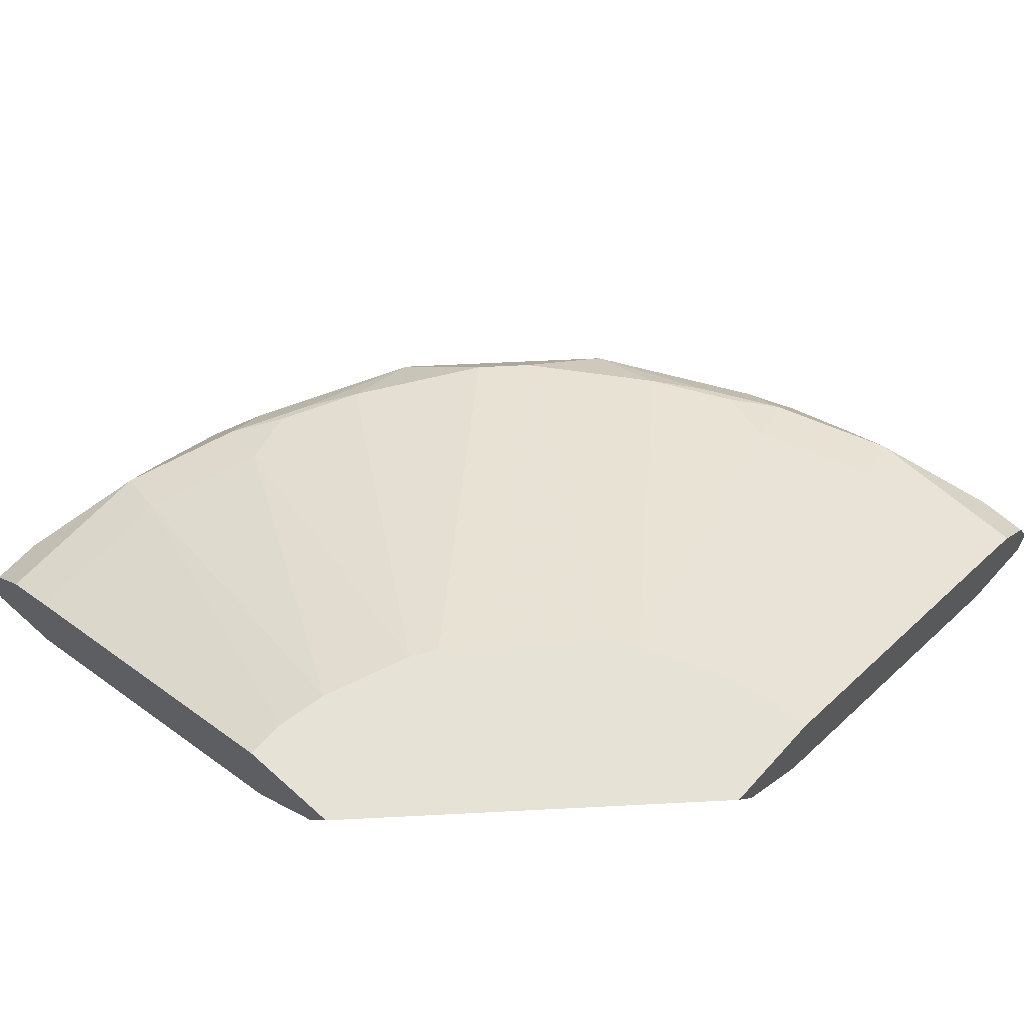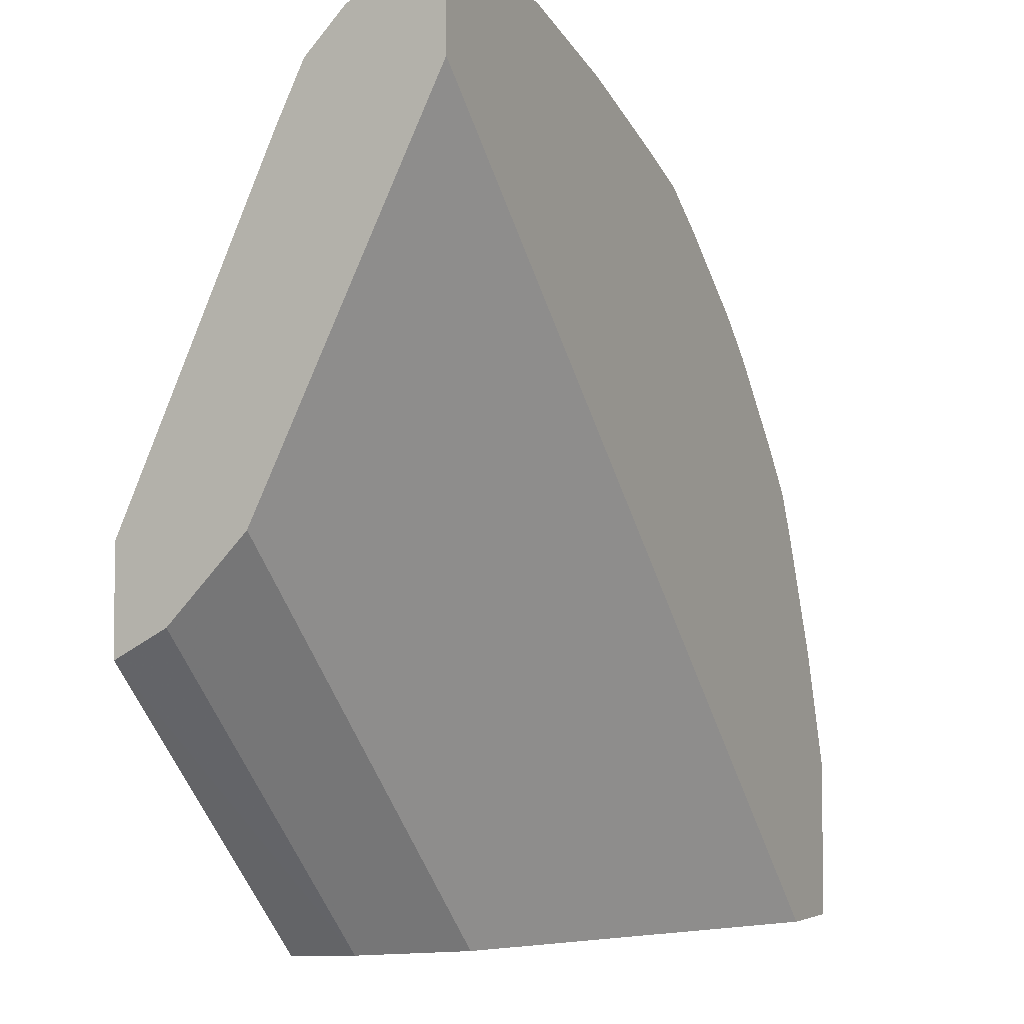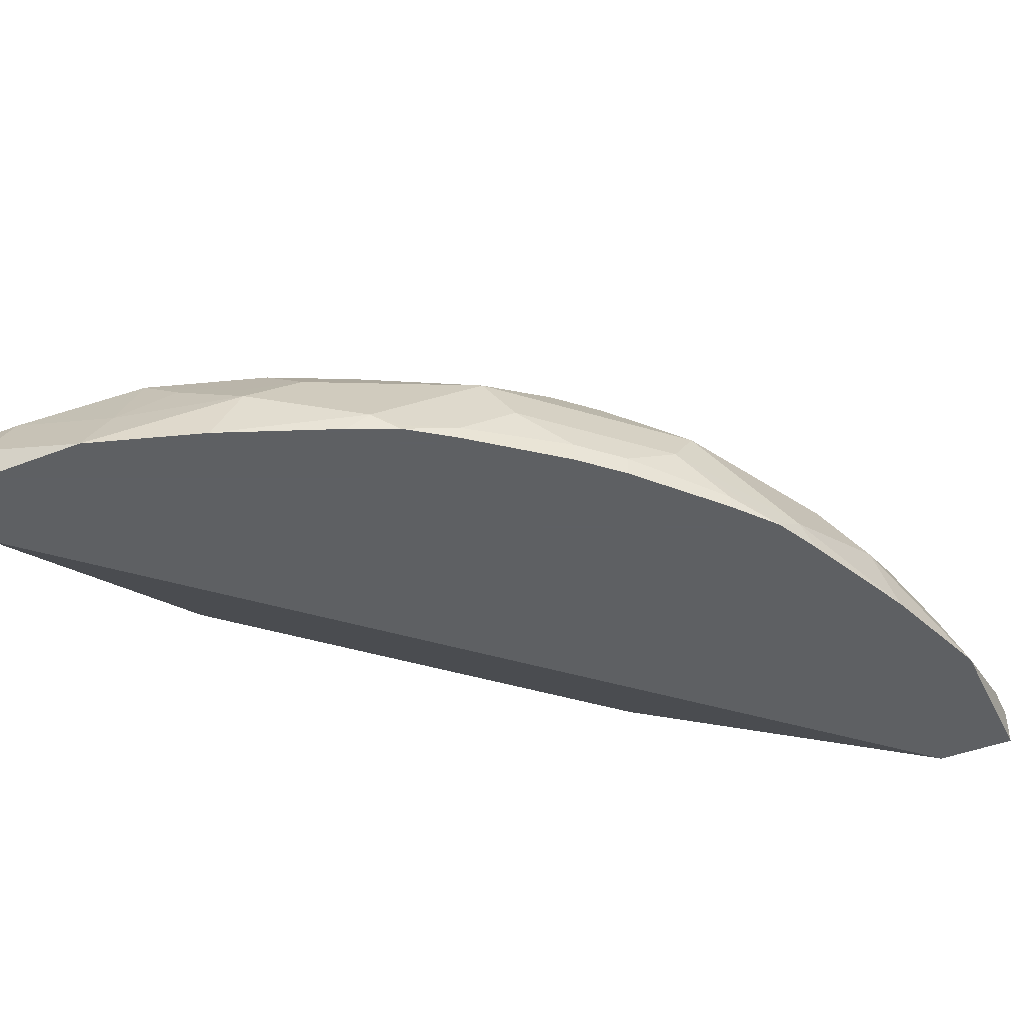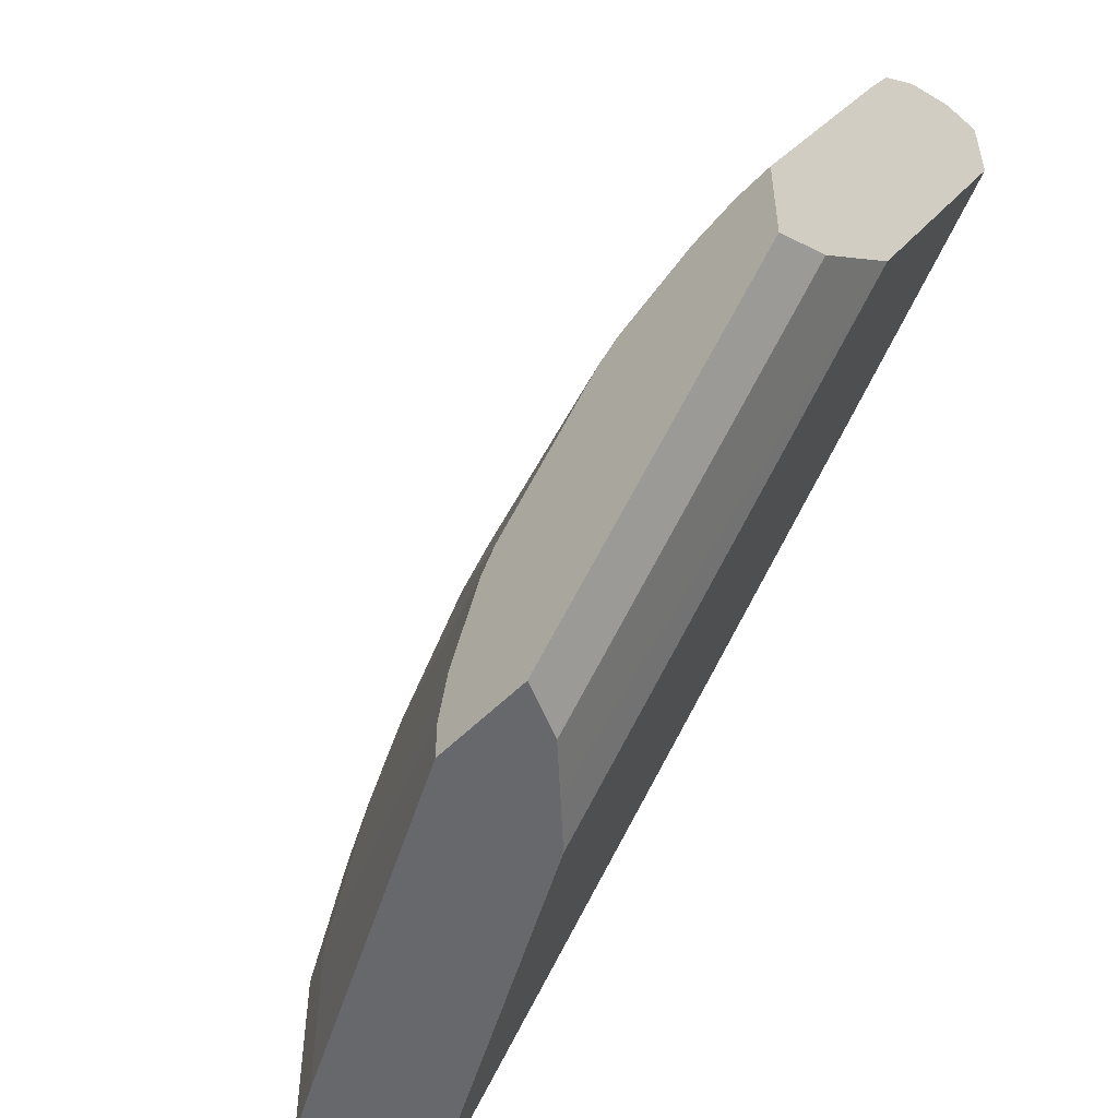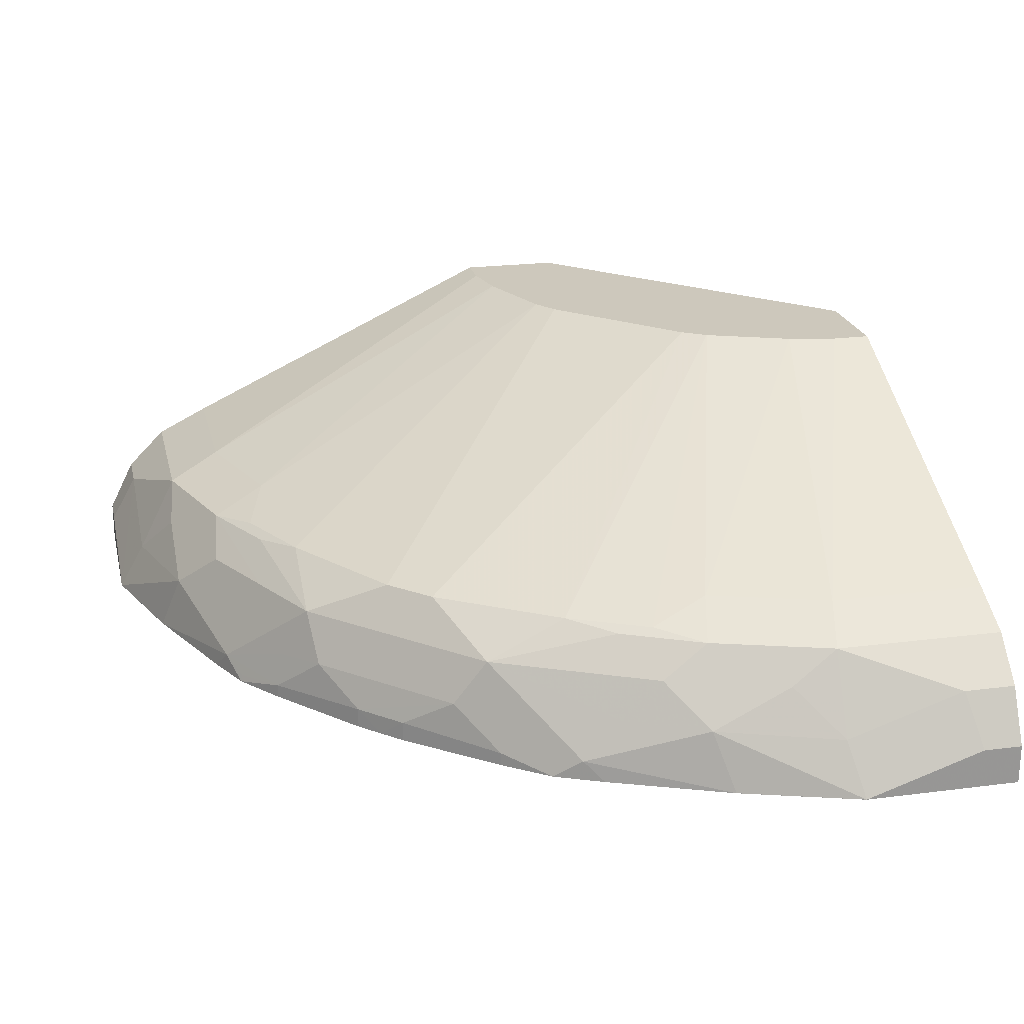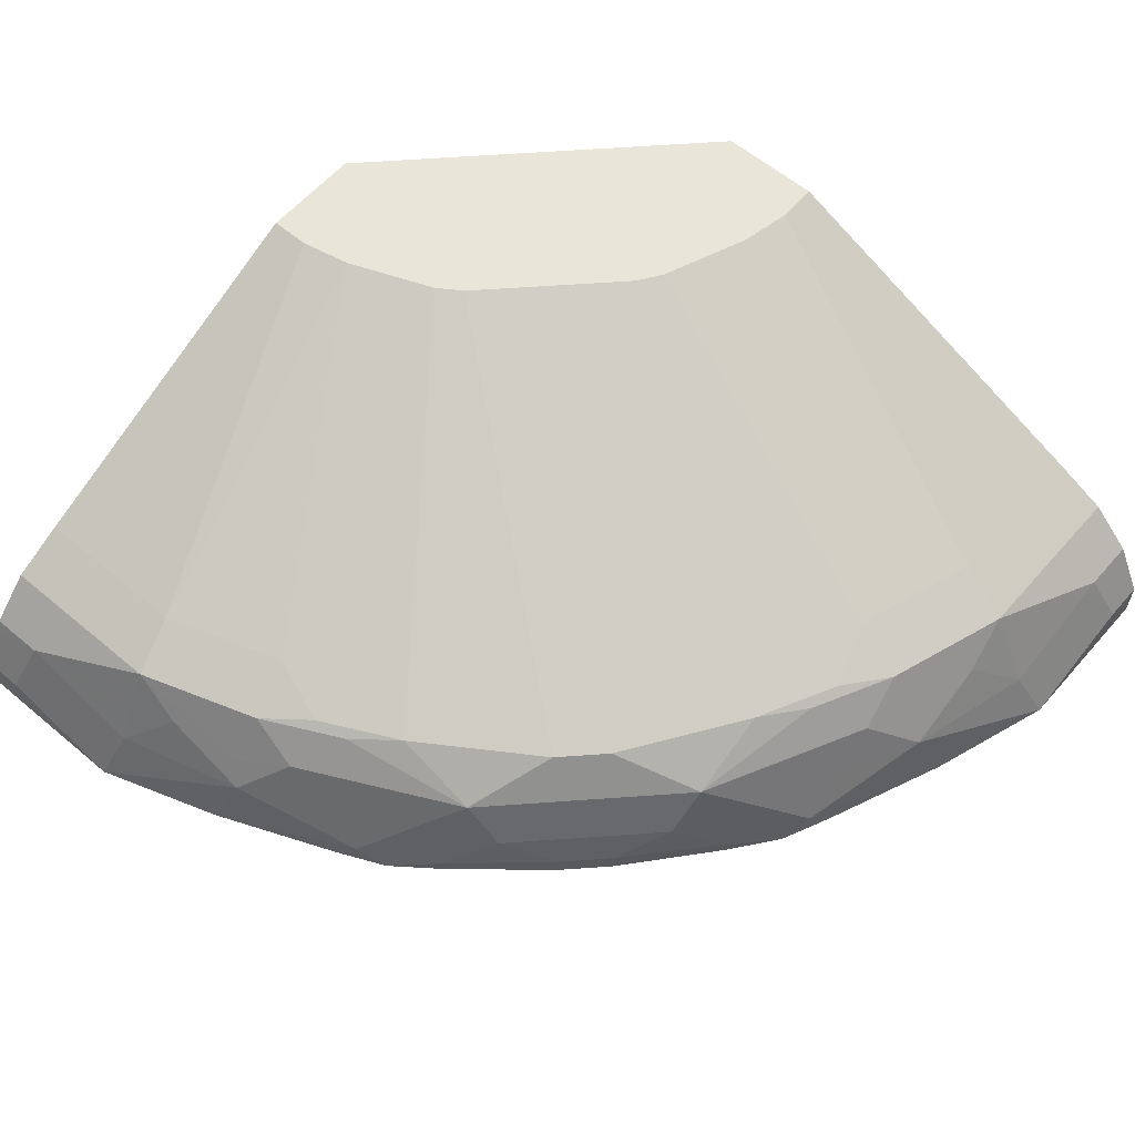
<metadata>
{"format":"obj","ext":"obj","renderer":"f3d","projection":"perspective","resolution":1024,"background":"white","views":[{"elev":63.6,"azim":-137.9,"up":"+Y"},{"elev":-3.0,"azim":-62.4,"up":"+Z"},{"elev":-42.7,"azim":25.0,"up":"+Y"},{"elev":-52.5,"azim":-132.5,"up":"+Z"},{"elev":22.1,"azim":77.3,"up":"+Y"},{"elev":59.7,"azim":40.8,"up":"+Y"}]}
</metadata>
<code>
v 0.4328 0.5771 0.08245
v 0.4328 0.5771 0.08245
v 0.4328 0.5977 0.02062
v 0.4191 0.6046 0.08935
v 0.4019 0.608 0.1546
v 0.4122 0.5771 0.1443
v 0.4328 0.5771 0.0004269
v 0.4122 0.5771 0.1443
v 0.4328 0.5977 0.0004269
v 0.4326 0.5981 0.0004269
v 0.4259 0.6115 0.01376
v 0.4191 0.6252 0.02752
v 0.3985 0.6458 0.08935
v 0.4019 0.6286 0.1134
v 0.395 0.6218 0.1477
v 0.3813 0.6286 0.1752
v 0.3813 0.608 0.1958
v 0.3813 0.5874 0.2164
v 0.3864 0.5771 0.2061
v 0.3916 0.5771 0.0004269
v 0.4259 0.6115 0.0004269
v 0.4191 0.6252 0.0004269
v 0.3985 0.6458 0.0004269
v 0.392 0.649 0.0004269
v 0.371 0.6595 0.08245
v 0.3504 0.6595 0.1443
v 0.3779 0.6458 0.1511
v 0.3572 0.6458 0.1924
v 0.3401 0.6286 0.2576
v 0.3751 0.5771 0.2308
v 0.3366 0.6046 0.2748
v 0.2259 0.66 0.0004269
v 0.0009159 0.5771 0.3916
v 0.3714 0.6593 0.0004269
v 0.371 0.6595 0.0004269
v 0.1958 0.7421 0.02079
v 0.1906 0.7421 0.04631
v 0.3607 0.6492 0.1752
v 0.1731 0.7421 0.09067
v 0.3401 0.6492 0.2164
v 0.2988 0.6492 0.2782
v 0.2782 0.6492 0.2988
v 0.2782 0.6286 0.3194
v 0.3572 0.584 0.2542
v 0.3572 0.5771 0.2542
v 0.2954 0.6046 0.316
v 0.2988 0.5874 0.3194
v 0.3194 0.5874 0.2988
v 0.213 0.6664 0.0004269
v 0.0009159 0.5771 0.4328
v 0.0009159 0.6604 0.225
v 0.1993 0.6733 0.0004269
v 0.1958 0.7421 0.0004269
v 0.1648 0.7421 0.1032
v 0.2164 0.6492 0.34
v 0.2576 0.6286 0.34
v 0.1546 0.7421 0.1134
v 0.1134 0.7421 0.1546
v 0.1032 0.7421 0.1647
v 0.09068 0.7421 0.1731
v 0.3194 0.5771 0.2988
v 0.2748 0.6046 0.3366
v 0.2988 0.5771 0.3194
v 0.3092 0.5771 0.3091
v 0.2542 0.584 0.3572
v 0.08244 0.5771 0.4328
v 0.0009159 0.5977 0.4328
v 0.0009159 0.6664 0.213
v 0.1786 0.6939 0.0004269
v 0.0009159 0.6733 0.1993
v 0.144 0.7421 0.0004269
v 0.1752 0.6492 0.3607
v 0.1512 0.6458 0.3778
v 0.1924 0.6458 0.3572
v 0.2508 0.6012 0.3538
v 0.2164 0.6286 0.3607
v 0.2164 0.5874 0.3813
v 0.04633 0.7421 0.1906
v 0.1443 0.6595 0.3504
v 0.3092 0.5771 0.3091
v 0.2542 0.5771 0.3572
v 0.2301 0.5806 0.3744
v 0.2308 0.5771 0.3751
v 0.08248 0.5771 0.4328
v 0.1443 0.5771 0.4122
v 0.02062 0.5977 0.4328
v 0.0009159 0.6192 0.4221
v 0.158 0.7145 0.0004269
v 0.0009159 0.6939 0.1787
v 0.0009159 0.7421 0.1439
v 0.1752 0.6286 0.3813
v 0.08248 0.6595 0.371
v 0.08933 0.6458 0.3985
v 0.1477 0.6218 0.395
v 0.1958 0.608 0.3813
v 0.1546 0.608 0.4019
v 0.1443 0.5771 0.4122
v 0.2061 0.5771 0.3864
v 0.02079 0.7421 0.1958
v 0.08933 0.6046 0.4191
v 0.02751 0.6252 0.4191
v 0.0009159 0.6252 0.4191
v 0.0009159 0.7145 0.158
v 0.0009159 0.7421 0.1958
v 0.0009159 0.6595 0.371
v 0.0009159 0.6458 0.3985
v 0.1134 0.6286 0.4019
f 48 64 80
f 44 61 45
f 46 62 47
f 47 63 80
f 47 80 64
f 47 64 48
f 47 62 65
f 47 65 81
f 47 81 63
f 44 48 61
f 52 68 70
f 50 66 84
f 50 84 86
f 50 86 67
f 51 68 52
f 52 70 69
f 55 72 73
f 55 73 74
f 55 74 56
f 55 60 72
f 43 62 46
f 56 75 62
f 48 80 61
f 43 56 62
f 36 57 54
f 42 59 60
f 56 74 73
f 33 51 52
f 33 52 49
f 36 53 71
f 36 71 90
f 36 90 104
f 36 104 99
f 36 99 78
f 36 78 60
f 36 60 59
f 36 59 58
f 36 58 57
f 36 54 39
f 36 39 37
f 38 39 40
f 39 54 40
f 40 54 41
f 41 54 57
f 41 57 42
f 42 55 56
f 42 56 43
f 42 57 58
f 42 58 59
f 42 60 55
f 56 73 76
f 78 92 79
f 56 77 75
f 84 100 101
f 84 85 97
f 84 97 96
f 84 96 100
f 85 98 97
f 86 101 87
f 87 101 102
f 88 89 103
f 88 103 90
f 91 94 96
f 78 99 92
f 92 105 106
f 92 99 104
f 92 104 105
f 93 106 102
f 93 102 101
f 93 101 100
f 93 100 107
f 93 107 94
f 94 107 96
f 96 107 100
f 33 68 51
f 92 106 93
f 77 83 82
f 77 98 83
f 77 97 98
f 60 78 79
f 60 79 72
f 62 75 65
f 65 75 77
f 65 77 82
f 65 82 83
f 65 83 81
f 66 85 84
f 67 86 87
f 69 70 88
f 70 89 88
f 71 88 90
f 72 79 73
f 73 91 76
f 73 79 92
f 73 92 93
f 73 93 94
f 73 94 91
f 76 91 96
f 76 96 95
f 76 95 77
f 77 95 96
f 77 96 97
f 56 76 77
f 33 70 68
f 84 101 86
f 33 103 89
f 4 12 13
f 4 13 14
f 4 14 5
f 5 14 13
f 5 13 15
f 5 15 16
f 5 16 17
f 5 17 18
f 5 18 6
f 6 18 19
f 3 11 12
f 6 19 8
f 7 32 49
f 7 49 52
f 7 52 69
f 7 69 88
f 7 88 71
f 7 71 53
f 7 53 35
f 7 35 34
f 7 34 24
f 7 24 23
f 7 20 32
f 3 10 11
f 3 9 10
f 2 20 7
f 1 2 7
f 1 7 9
f 1 9 3
f 1 3 12
f 1 12 4
f 1 4 5
f 1 5 6
f 1 6 8
f 1 8 2
f 2 8 19
f 2 19 30
f 2 30 45
f 2 45 61
f 2 61 80
f 2 80 63
f 2 63 81
f 2 81 83
f 2 83 98
f 2 98 85
f 2 85 66
f 33 89 70
f 2 66 50
f 2 33 20
f 7 23 22
f 7 22 21
f 2 50 33
f 7 10 9
f 26 39 38
f 27 38 40
f 27 40 28
f 28 40 29
f 29 40 41
f 29 41 42
f 29 42 43
f 29 43 31
f 30 31 44
f 30 44 45
f 31 43 46
f 31 47 48
f 31 48 44
f 32 33 49
f 33 50 67
f 33 67 87
f 33 87 102
f 33 102 106
f 33 106 105
f 33 105 104
f 33 104 90
f 33 90 103
f 7 21 10
f 26 37 39
f 26 38 27
f 31 46 47
f 25 36 37
f 10 21 11
f 25 37 26
f 11 21 22
f 11 22 12
f 12 22 23
f 12 23 13
f 13 23 24
f 13 24 25
f 13 26 27
f 13 27 16
f 13 16 15
f 16 27 28
f 13 25 26
f 16 28 29
f 16 29 17
f 17 29 18
f 18 30 19
f 18 29 31
f 18 31 30
f 20 33 32
f 24 34 25
f 25 34 35
f 25 35 53
f 25 53 36

</code>
